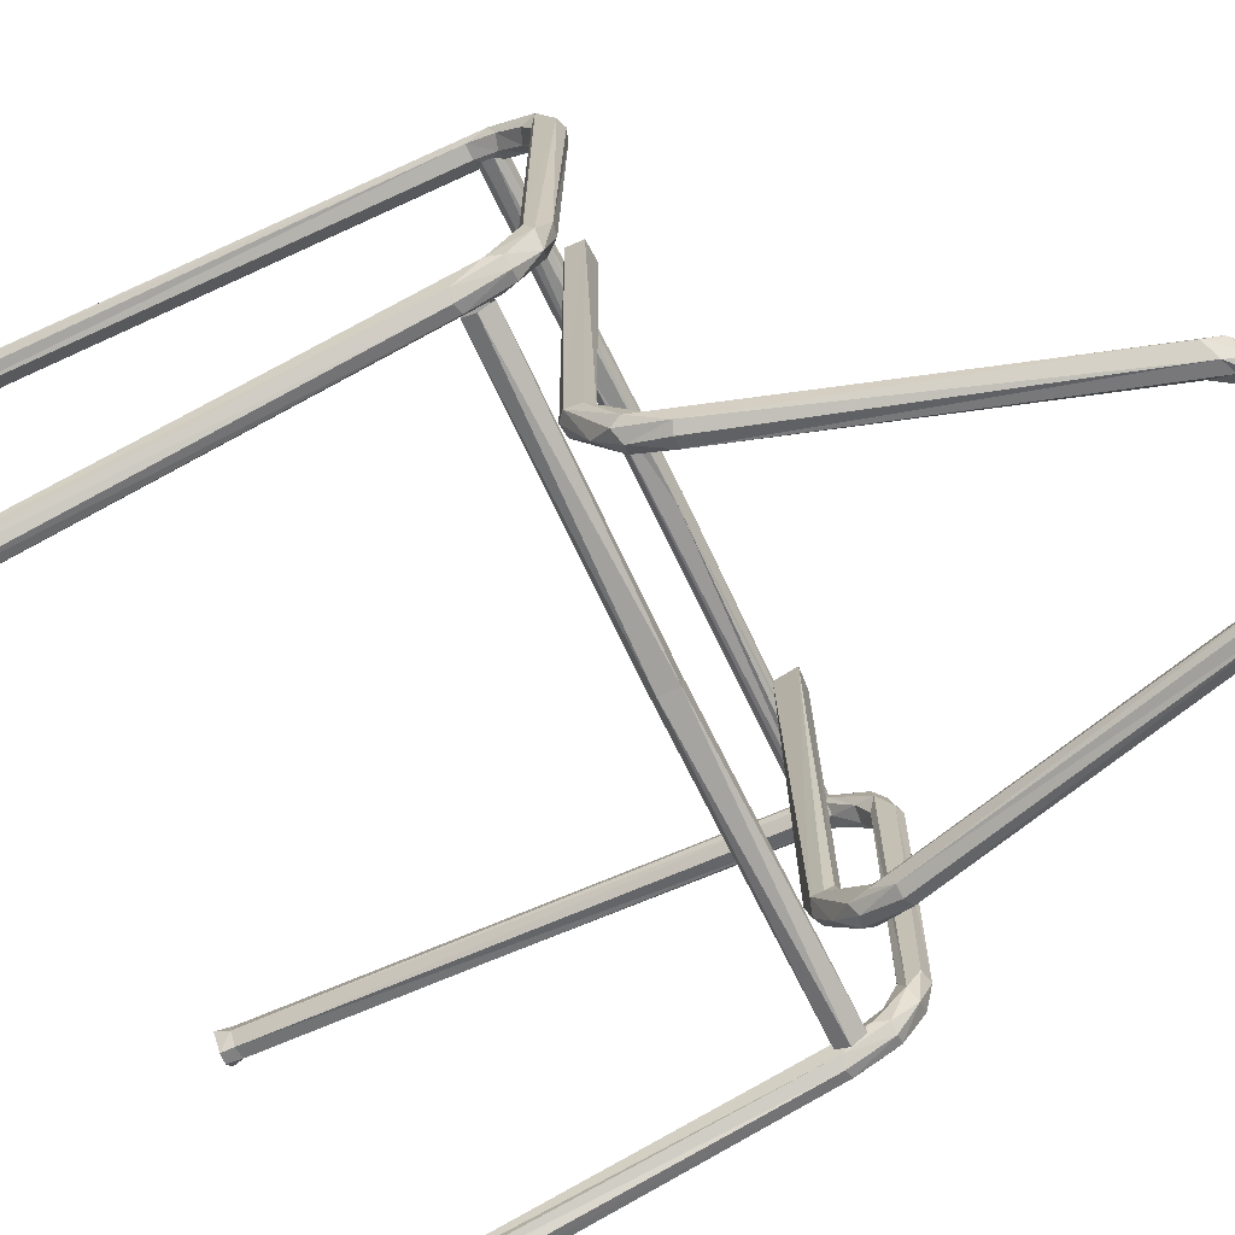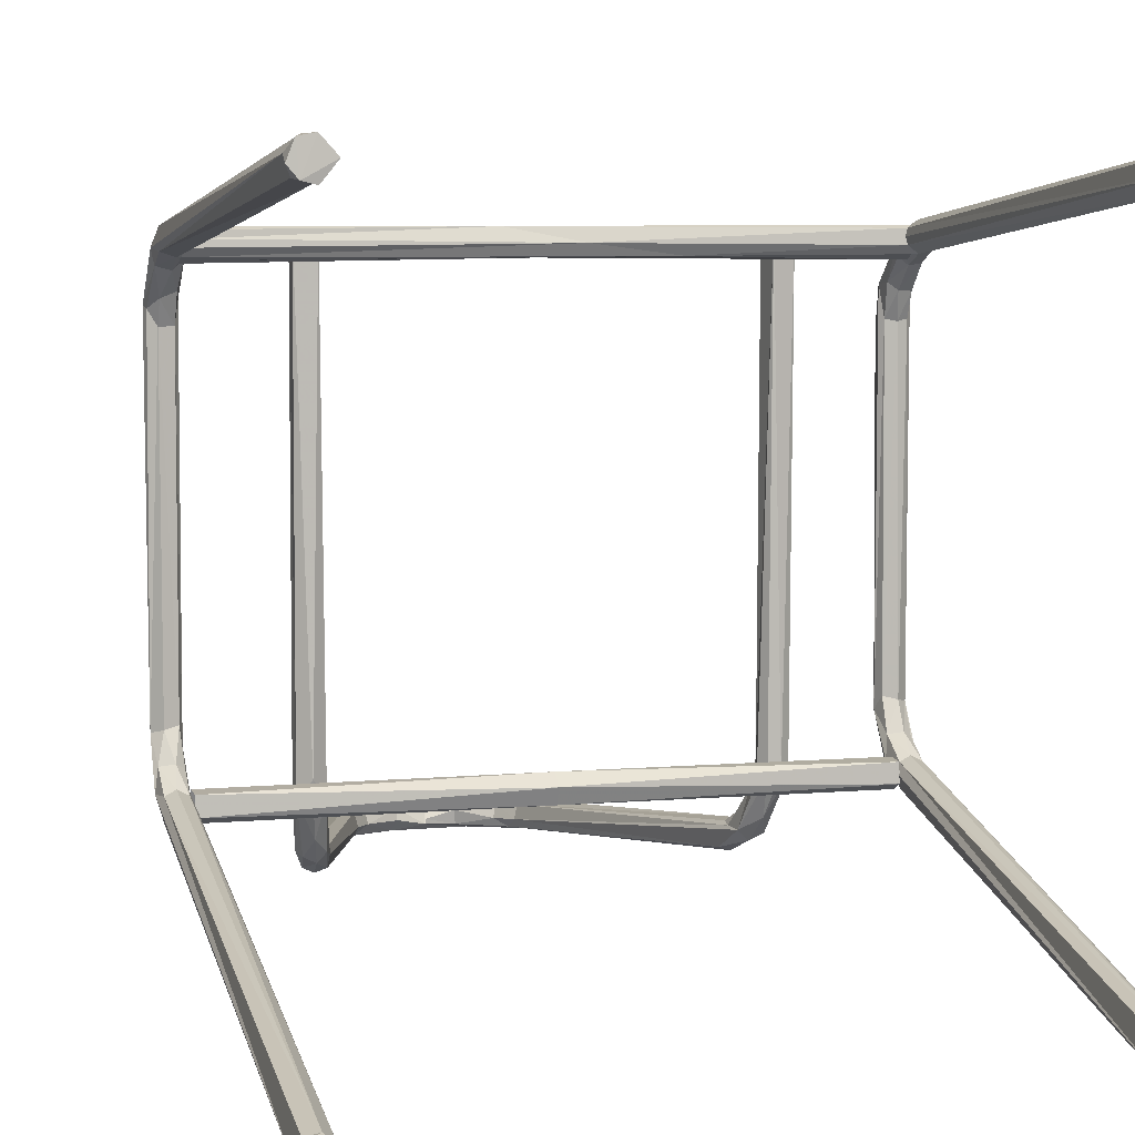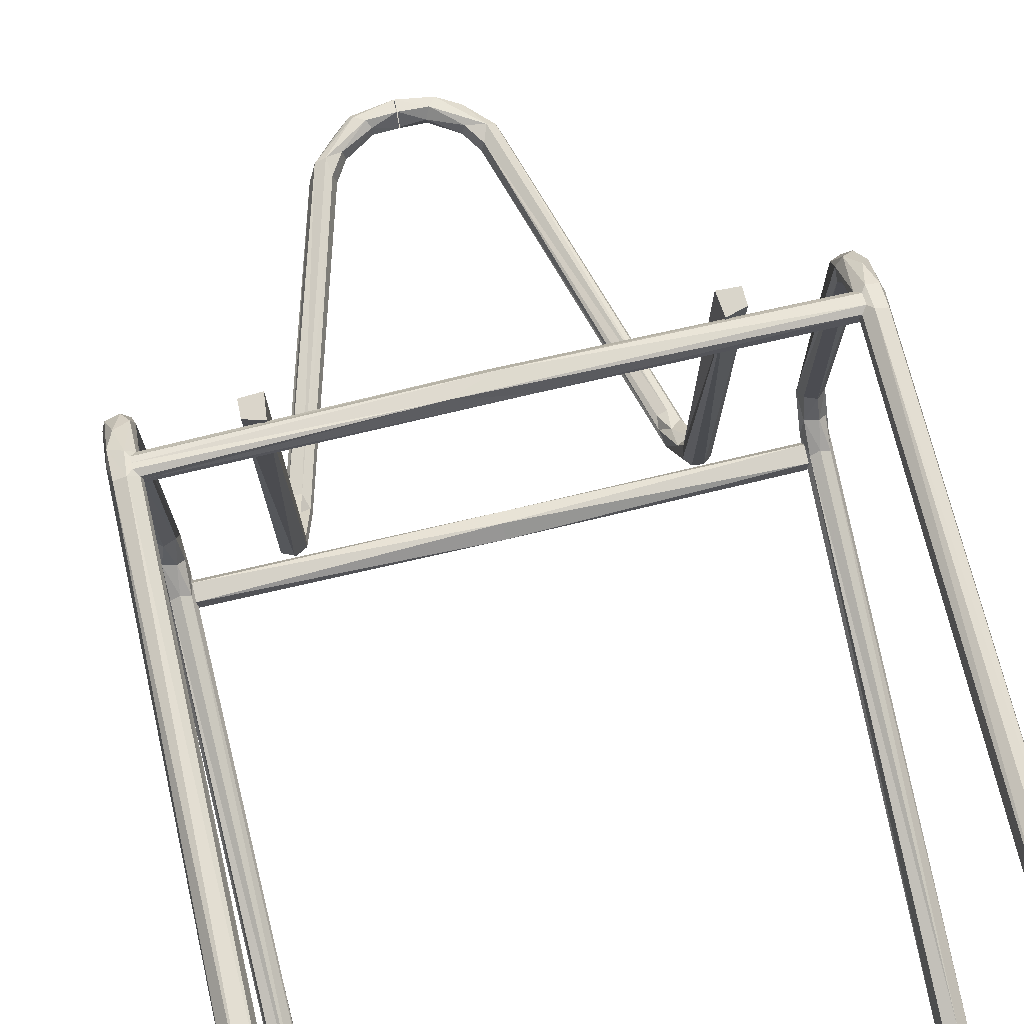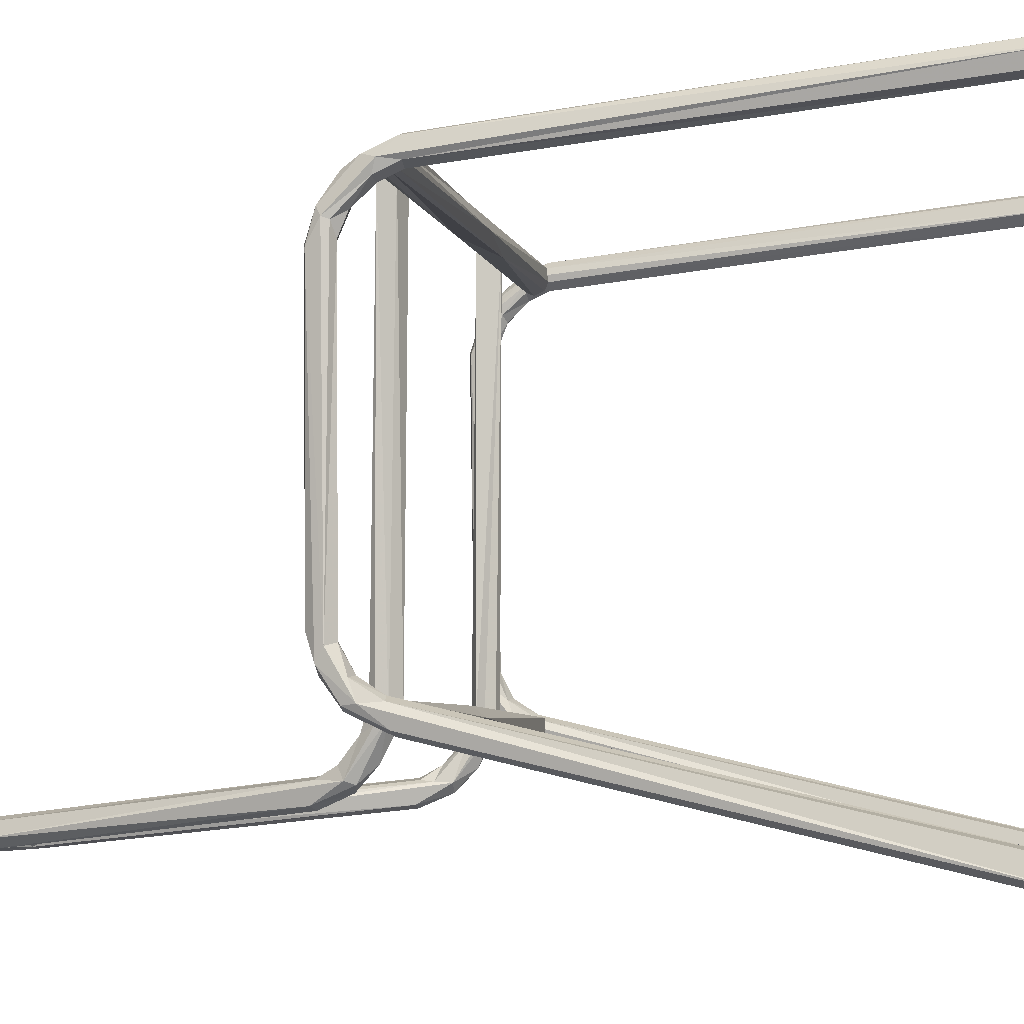
<metadata>
{"format":"obj","ext":"obj","renderer":"f3d","projection":"perspective","resolution":1024,"background":"white","views":[{"elev":-70.4,"azim":115.7,"up":"+Z"},{"elev":6.2,"azim":-15.6,"up":"+Z"},{"elev":74.9,"azim":-13.2,"up":"+Z"},{"elev":-5.2,"azim":-78.4,"up":"+Z"}]}
</metadata>
<code>
o Frame_Cylinder
v -20.81 35.79 12.91
v -20.67 -0.1539 14.97
v -20.85 35.64 11.6
v -19.97 35.68 11.3
v -19.37 35.69 11.77
v -19.25 35.74 12.23
v -19.37 35.78 12.68
v -19.94 37.4 12.49
v -19.37 37.14 11.13
v -19.25 37.24 11.58
v -19.37 37.34 12.03
v -19.7 36.22 12.85
v -19.7 36.61 12.69
v -19.7 37.01 12.52
v -19.7 36.71 10.97
v -19.7 36.36 11.12
v -19.7 36.01 11.28
v -20.87 37.82 12
v -20.04 35.8 13.15
v -20.39 40.77 -12.66
v -20.86 40.13 -14.38
v -21.02 39.62 -13.46
v -20.38 39.03 -13.26
v -19.54 39.29 -13.07
v -19.3 39.8 -14.25
v -19.56 40.56 -12.6
v -20.83 36.16 -17.79
v -19.49 38.75 -16.52
v -19.25 37.86 -16.43
v -21.08 37.87 -16.42
v -20.83 38.75 -16.52
v -19.93 40.14 -15.02
v -19.38 38.48 -15.26
v -19.91 38.17 -14.94
v -20.82 38.39 -15.06
v -20.16 36.01 -18.1
v -19.49 36.16 -17.79
v -20.16 38.77 -16.82
v -19.49 36.4 -16.3
v -20.16 36.52 -15.98
v -20.83 36.41 -16.3
v -20.16 41.03 7.398
v -20.83 40.8 7.23
v -21.08 39.9 8.776
v -20.94 39.44 8.618
v -20.4 39.18 7.68
v -19.5 39.42 7.722
v -19.24 39.82 9.077
v -19.49 40.8 7.229
v -19.92 40.36 9.638
v -20.83 40.22 9.375
v -20.41 38.56 9.163
v -19.48 38.63 9.512
v -19.44 39.66 10.28
v -20.4 39.01 11.29
v -21.08 36.97 11.77
v -20.83 37.27 10.85
v -19.95 37.19 10.61
v -19.18 0.8909 15.53
v -20.82 -0.02615 16.75
v -21.17 0.9053 16.08
v -21.26 -0.0995 15.66
v -20.85 0.8616 15.09
v -19.87 -0.06747 14.79
v -19.92 0.8481 14.86
v -18.97 -0.1114 15.9
v -19.41 0.916 16.56
v -19.89 -0.03324 16.93
v -20.43 0.9212 16.87
v -20 0.9908 -26.43
v -20.77 0.7266 -24.57
v -21 0.916 -26.01
v -19.11 0.04343 -25.85
v -19.43 -0.1433 -24.72
v -20.75 -0.1295 -24.54
v -21.24 0.03558 -25.85
v -20.15 0.211 -26.58
v -19.16 0.9022 -25.8
v -19.23 0.7814 -24.98
v -19.9 0.6808 -24.41
v -21.23 0.815 -25.05
v -5.826 65.45 -23.72
v 3e-06 68.39 -23.73
v -2.109 66.93 -24.51
v -1.806 66.4 -23.8
v -0.03203 67.17 -22.73
v -1.835 66.58 -23.1
v -2.132 67.07 -22.71
v -0.02227 68.2 -23.03
v -2.557 67.99 -23.94
v -2.926 67.38 -24.44
v -2.893 67.53 -22.86
v -4.385 66.9 -23.84
v -5.593 64.67 -24.32
v -4.814 64.73 -24.21
v -3.945 65.04 -23.69
v -4.121 65.27 -22.78
v -5.254 65.03 -22.52
v -3.123 67.76 -23.21
v -13.21 40.59 -20.3
v -12.44 42.66 -21.66
v -11.1 42.39 -21.68
v -11.23 40.98 -20.64
v -11.28 41.28 -20.26
v -11.59 42.26 -20.03
v -12.49 42.4 -20.25
v -6.642 63.97 -23.61
v -4.875 63.55 -23.55
v -5.105 63.71 -22.65
v -6.051 64.87 -22.76
v -12.74 37.8 -17.66
v -13.63 38.01 -16.99
v -11.81 42.41 -21.91
v -12.12 40.22 -20.96
v -11.63 39.88 -20.32
v -11.94 40.88 -19.23
v -12.85 41.02 -19.46
v -12.49 38.78 -19.44
v -11.98 38.04 -17.04
v -11.93 38.75 -17.21
v -12.25 39.66 -17.75
v -13.2 39.69 -17.85
v -13.68 38.77 -17.34
v -12.92 39.94 -20.53
v -12.35 37.3 12.59
v -12.17 38.88 12.57
v -13.62 38.81 12.57
v -13.65 37.65 12.59
v -12.84 37.39 -15.94
v -12.38 39.16 -16.03
v -13.33 39.16 -16.1
v 0.04152 36.03 -17.69
v 0.02826 37.25 -17.6
v 0.03177 37.32 -16.38
v 0.04301 36.47 -15.96
v 0.05079 35.6 -16.65
v -19.3 35.95 -16.21
v -19.3 35.88 -17.42
v -19.31 36.72 -17.85
v -19.32 37.6 -17.15
v -19.31 37.17 -16.11
v 20.82 35.78 12.9
v 20.84 35.64 11.59
v 19.41 -0.136 15.08
v 19.97 35.68 11.3
v 19.37 35.69 11.77
v 19.25 35.74 12.23
v 20.3 0.003663 16.93
v 19.37 35.78 12.68
v 20.02 35.82 13.15
v 19.99 37.45 12.47
v 20.84 37.43 12.2
v 19.37 37.14 11.13
v 19.25 37.24 11.58
v 19.37 37.34 12.03
v 20.64 -0.1648 -24.63
v 20.03 0.2177 -26.53
v 19.7 36.22 12.85
v -2.958 36.14 12.83
v 19.7 36.61 12.69
v 19.7 37.01 12.52
v -0 37.16 12.76
v -0.5958 37.55 12.02
v 19.7 36.71 10.97
v -0.9013 37.15 11.18
v 19.7 36.36 11.12
v 19.7 36.01 11.28
v 7.054 36.07 11.25
v 1.659 35.71 11.96
v 19.96 37.09 10.67
v 20.39 40.77 -12.66
v 20.86 40.14 -14.38
v 21.02 39.62 -13.46
v 20.39 39.03 -13.26
v 19.54 39.29 -13.07
v 19.3 39.96 -13.88
v 19.71 40.65 -12.67
v 20.83 36.16 -17.79
v 19.49 38.75 -16.52
v 19.25 37.87 -16.42
v 20.41 38.17 -14.94
v 21.08 37.87 -16.42
v 20.83 38.75 -16.52
v 19.93 40.14 -15.01
v 19.5 38.39 -15.06
v 20.94 38.49 -15.25
v 20.16 36.01 -18.11
v 19.49 36.16 -17.79
v 20.16 38.77 -16.82
v 19.49 36.41 -16.3
v 20.16 36.53 -15.98
v 20.83 36.41 -16.3
v 20.16 41.03 7.399
v 20.83 40.8 7.228
v 20.83 39.42 7.722
v 20.16 39.19 7.579
v 19.5 39.42 7.722
v 19.25 39.71 9.604
v 19.49 40.8 7.228
v 20.41 40.36 9.636
v 21.07 39.7 9.626
v 20.83 38.8 9.229
v 19.93 38.47 9.293
v 19.37 38.71 9.726
v 20.41 39.02 11.28
v 21.08 37 11.76
v 20.83 37.35 10.78
v 19.69 39.98 10.16
v 20.91 0.916 16.56
v 19.18 0.8909 15.53
v 21.35 -0.1114 15.9
v 21.15 0.8909 15.53
v 20.46 -0.06568 14.79
v 20.66 0.8669 14.98
v 19.91 0.8494 14.87
v 19.18 -0.07674 16.53
v 19.41 0.916 16.56
v 20.16 0.9167 16.86
v 20.07 0.9973 -26.37
v 19.32 0.916 -26.01
v 20.41 0.6907 -24.4
v 21.15 0.8056 -25.04
v 20.92 0.9383 -26.08
v 19.08 0.03558 -25.85
v 19.58 -0.1289 -24.54
v 21.26 -0.03955 -25.3
v 20.91 0.06562 -26.36
v 19.09 0.815 -25.05
v 19.55 0.7266 -24.57
v 5.545 64.91 -22.52
v -0.002536 68.08 -24.38
v -0.01137 66.59 -24.15
v 0.02343 66.55 -23.83
v 1.896 66.59 -24.24
v 0.03202 67.17 -22.73
v 1.792 66.45 -23.32
v 2.137 67.06 -22.71
v 0.0224 68.2 -23.03
v 2.553 67.99 -23.94
v 2.745 67.22 -24.55
v 2.652 67.76 -22.95
v 4.373 66.95 -23.36
v 4.943 66.19 -24.16
v 4.799 64.76 -24.21
v 3.943 65.04 -23.69
v 4.121 65.27 -22.78
v 13.21 40.59 -20.31
v 12.44 42.66 -21.66
v 11.1 42.39 -21.68
v 11.27 41.3 -20.27
v 11.37 42.19 -20.16
v 12.07 42.37 -20.03
v 6.642 63.97 -23.61
v 5.689 64.43 -24.31
v 4.877 63.54 -23.55
v 5.106 63.7 -22.65
v 6.169 65 -23.09
v 12.32 37.67 -16.99
v 13.63 38.01 -16.99
v 11.81 42.4 -21.91
v 12.11 40.22 -20.97
v 11.46 40.14 -20.33
v 11.94 40.89 -19.24
v 12.74 41.61 -20.04
v 12.48 38.79 -19.45
v 11.91 38.31 -17.34
v 11.89 39.35 -17.85
v 12.74 39.78 -17.75
v 13.62 39 -17.32
v 12.92 39.94 -20.53
v 12.35 37.3 12.59
v 12.17 38.88 12.57
v 13.62 38.81 12.57
v 13.65 37.65 12.59
v 13.06 37.54 -16.76
v 12.03 38.82 -16.1
v 12.86 39.28 -16.03
v -0.04152 36.03 -17.69
v -0.02826 37.25 -17.6
v -0.03177 37.32 -16.38
v -0.04301 36.47 -15.96
v -0.05079 35.6 -16.65
v 19.3 35.95 -16.21
v 19.3 35.88 -17.42
v 19.31 36.72 -17.85
v 19.32 37.6 -17.15
v 19.31 37.17 -16.11
f 69 1 61
f 19 69 67
f 14 8 19
f 54 50 55
f 48 49 54
f 54 49 50
f 43 20 21
f 21 20 32
f 35 22 30
f 32 20 26
f 28 32 25
f 79 37 29
f 72 27 70
f 39 80 79
f 58 53 9
f 11 54 8
f 1 19 18
f 3 56 57
f 58 15 16
f 12 19 7
f 8 14 11
f 9 15 58
f 17 5 4
f 28 29 37
f 33 25 24
f 39 29 33
f 39 33 34
f 52 45 46
f 56 18 44
f 57 45 52
f 55 50 51
f 66 67 68
f 63 2 62
f 61 62 60
f 69 60 68
f 2 64 66
f 80 75 74
f 75 81 76
f 76 72 77
f 72 81 71
f 7 159 12
f 169 6 5
f 168 17 16
f 9 165 15
f 163 10 11
f 162 14 13
f 94 113 101
f 82 94 107
f 102 108 103
f 99 90 93
f 92 89 99
f 98 92 110
f 231 240 84
f 84 232 85
f 90 83 231
f 94 91 84
f 97 88 98
f 104 109 105
f 107 101 100
f 111 119 129
f 124 114 118
f 100 101 124
f 123 100 112
f 116 104 105
f 114 113 102
f 119 115 103
f 138 132 136
f 133 140 134
f 139 133 132
f 134 141 135
f 135 137 136
f 212 143 206
f 206 152 142
f 218 150 217
f 200 199 208
f 170 207 143
f 200 208 205
f 201 200 205
f 201 194 200
f 199 198 208
f 196 174 195
f 176 198 199
f 195 173 201
f 180 176 179
f 171 172 184
f 185 176 180
f 173 186 182
f 220 190 180
f 222 182 192
f 221 192 191
f 206 201 152
f 179 184 189
f 204 170 153
f 152 205 151
f 198 154 155
f 142 151 150
f 164 170 166
f 158 149 150
f 151 155 161
f 153 170 164
f 167 145 146
f 220 188 219
f 176 177 184
f 174 175 185
f 181 191 192
f 194 171 193
f 197 203 204
f 203 202 207
f 144 213 211
f 216 217 210
f 144 210 215
f 211 209 148
f 227 226 157
f 220 228 229
f 224 220 157
f 225 228 224
f 147 169 146
f 167 168 166
f 154 163 155
f 161 162 160
f 256 230 246
f 260 254 248
f 254 243 253
f 240 239 243
f 240 231 239
f 254 240 243
f 243 242 257
f 232 240 234
f 233 234 236
f 237 235 236
f 245 234 244
f 236 245 246
f 237 246 230
f 243 239 242
f 248 253 247
f 261 270 265
f 262 261 265
f 262 249 261
f 3 61 56
f 248 247 270
f 266 262 258
f 258 265 275
f 247 269 259
f 252 263 264
f 268 263 267
f 264 268 269
f 273 269 277
f 281 283 287
f 278 284 282
f 279 285 278
f 280 287 286
f 69 19 1
f 61 1 56
f 65 3 4
f 65 5 59
f 59 7 67
f 5 6 59
f 68 2 66
f 7 19 67
f 22 46 45
f 18 19 8
f 18 55 51
f 44 18 51
f 50 49 42
f 44 51 43
f 20 49 26
f 25 47 24
f 22 43 21
f 26 48 25
f 24 46 23
f 21 30 22
f 45 44 22
f 29 28 25
f 70 27 36
f 33 29 25
f 34 23 35
f 77 73 74
f 29 39 79
f 72 41 30
f 72 30 27
f 41 80 40
f 10 53 48
f 39 40 80
f 28 38 32
f 54 10 48
f 8 54 55
f 18 8 55
f 10 16 13
f 57 4 3
f 12 13 19
f 13 14 19
f 16 4 58
f 78 36 37
f 56 1 18
f 32 31 21
f 25 32 26
f 27 38 36
f 31 27 30
f 35 40 34
f 34 33 24
f 23 34 24
f 35 23 22
f 40 39 34
f 37 38 28
f 41 35 30
f 47 52 46
f 43 42 20
f 42 51 50
f 53 47 48
f 44 57 56
f 59 64 65
f 58 57 52
f 58 52 53
f 2 60 62
f 68 67 69
f 66 59 67
f 2 65 64
f 73 70 78
f 61 63 62
f 69 61 60
f 73 79 74
f 79 80 74
f 75 80 71
f 75 71 81
f 76 81 72
f 159 6 169
f 77 72 70
f 17 169 5
f 16 165 168
f 165 10 163
f 14 163 11
f 13 159 162
f 106 107 100
f 97 108 96
f 95 96 108
f 110 105 98
f 109 97 98
f 104 108 109
f 82 107 110
f 107 94 101
f 95 108 102
f 102 94 95
f 90 89 83
f 91 93 90
f 89 88 86
f 91 90 231
f 84 91 231
f 93 94 82
f 93 110 99
f 232 87 85
f 110 92 99
f 84 240 232
f 84 96 95
f 88 87 86
f 95 94 84
f 87 96 85
f 129 128 112
f 97 87 88
f 98 88 92
f 105 109 98
f 131 121 122
f 120 121 130
f 112 127 123
f 131 122 123
f 127 130 131
f 111 129 112
f 129 119 125
f 120 130 126
f 126 119 120
f 114 101 113
f 115 118 114
f 118 119 111
f 115 114 102
f 103 115 102
f 118 112 124
f 117 105 106
f 112 100 124
f 103 120 119
f 117 106 100
f 116 120 104
f 122 116 117
f 100 122 117
f 128 126 127
f 127 131 123
f 150 209 142
f 135 141 137
f 138 139 132
f 139 140 133
f 134 140 141
f 137 138 136
f 142 212 206
f 143 215 145
f 212 214 143
f 215 146 145
f 210 149 147
f 210 147 146
f 144 148 216
f 217 150 149
f 143 207 206
f 142 152 151
f 177 176 199
f 199 171 177
f 195 174 173
f 197 176 175
f 194 173 172
f 194 172 171
f 196 175 174
f 187 223 219
f 182 172 173
f 181 174 185
f 184 177 171
f 179 176 184
f 157 226 156
f 178 222 223
f 220 180 188
f 190 221 191
f 221 222 192
f 154 204 153
f 170 203 207
f 155 208 198
f 152 201 205
f 205 208 151
f 160 151 161
f 166 154 160
f 150 160 158
f 145 166 170
f 145 170 143
f 183 184 172
f 219 188 187
f 189 178 187
f 179 188 180
f 182 178 183
f 181 173 174
f 185 175 176
f 185 191 181
f 190 185 180
f 188 189 187
f 186 181 192
f 182 186 192
f 202 196 195
f 202 195 201
f 201 207 202
f 197 196 203
f 198 197 204
f 200 194 193
f 217 148 218
f 204 203 170
f 212 213 214
f 144 216 210
f 213 144 215
f 213 215 214
f 222 156 226
f 211 212 209
f 148 209 218
f 157 220 219
f 225 229 228
f 225 221 229
f 225 156 221
f 223 226 227
f 223 157 219
f 224 228 220
f 169 149 159
f 149 158 159
f 168 146 169
f 168 164 166
f 163 153 165
f 153 164 165
f 162 155 163
f 158 162 159
f 264 253 257
f 246 255 256
f 255 245 244
f 255 250 256
f 248 254 253
f 249 262 255
f 249 255 244
f 254 249 244
f 239 238 241
f 239 241 242
f 237 238 235
f 230 242 241
f 240 244 234
f 233 232 234
f 236 235 233
f 239 231 83
f 256 252 230
f 245 236 234
f 237 236 246
f 241 237 230
f 257 252 264
f 250 251 256
f 275 274 271
f 253 243 257
f 276 268 267
f 276 267 266
f 259 273 274
f 269 268 277
f 271 276 266
f 271 266 258
f 272 277 276
f 272 273 277
f 261 248 270
f 259 265 270
f 258 262 265
f 262 267 250
f 270 247 259
f 263 251 250
f 263 252 251
f 261 249 260
f 272 274 273
f 267 263 250
f 264 263 268
f 247 264 269
f 271 258 275
f 278 285 284
f 279 286 285
f 279 280 286
f 280 281 287
f 281 282 283
f 282 284 283
f 79 78 37
f 200 193 199
f 220 229 190
f 3 63 61
f 65 63 3
f 65 4 5
f 59 6 7
f 68 60 2
f 22 23 46
f 20 42 49
f 25 48 47
f 22 44 43
f 26 49 48
f 24 47 46
f 21 31 30
f 74 75 76
f 76 77 74
f 72 71 41
f 41 71 80
f 10 9 53
f 54 11 10
f 11 10 14
f 10 9 15
f 16 10 15
f 16 17 13
f 17 5 6
f 13 17 6
f 6 7 12
f 13 6 12
f 13 14 10
f 57 58 4
f 16 17 4
f 78 70 36
f 32 38 31
f 27 31 38
f 35 41 40
f 37 36 38
f 47 53 52
f 42 43 51
f 44 45 57
f 59 66 64
f 2 63 65
f 73 77 70
f 73 78 79
f 159 7 6
f 17 168 169
f 16 15 165
f 165 9 10
f 14 162 163
f 13 12 159
f 106 110 107
f 97 109 108
f 110 106 105
f 104 103 108
f 102 113 94
f 90 99 89
f 89 92 88
f 93 91 94
f 93 82 110
f 232 86 87
f 84 85 96
f 87 97 96
f 129 125 128
f 131 130 121
f 112 128 127
f 127 126 130
f 126 125 119
f 114 124 101
f 118 115 119
f 118 111 112
f 117 116 105
f 103 104 120
f 116 121 120
f 122 121 116
f 100 123 122
f 128 125 126
f 150 218 209
f 142 209 212
f 143 214 215
f 215 210 146
f 210 217 149
f 144 211 148
f 199 193 171
f 197 198 176
f 194 201 173
f 196 197 175
f 187 178 223
f 182 183 172
f 156 225 224
f 224 157 156
f 178 182 222
f 190 229 221
f 154 198 204
f 155 151 208
f 160 150 151
f 155 161 154
f 161 160 154
f 160 158 147
f 158 149 147
f 147 146 167
f 160 147 167
f 167 166 160
f 166 164 154
f 164 153 154
f 145 167 166
f 183 189 184
f 189 183 178
f 181 186 173
f 185 190 191
f 188 179 189
f 202 203 196
f 201 206 207
f 217 216 148
f 212 211 213
f 222 221 156
f 223 222 226
f 223 227 157
f 169 147 149
f 168 167 146
f 168 165 164
f 163 154 153
f 162 161 155
f 158 160 162
f 264 247 253
f 246 245 255
f 255 262 250
f 254 260 249
f 239 83 238
f 237 241 238
f 230 257 242
f 240 254 244
f 256 251 252
f 257 230 252
f 275 259 274
f 276 277 268
f 259 269 273
f 271 272 276
f 261 260 248
f 259 275 265
f 262 266 267
f 272 271 274

</code>
